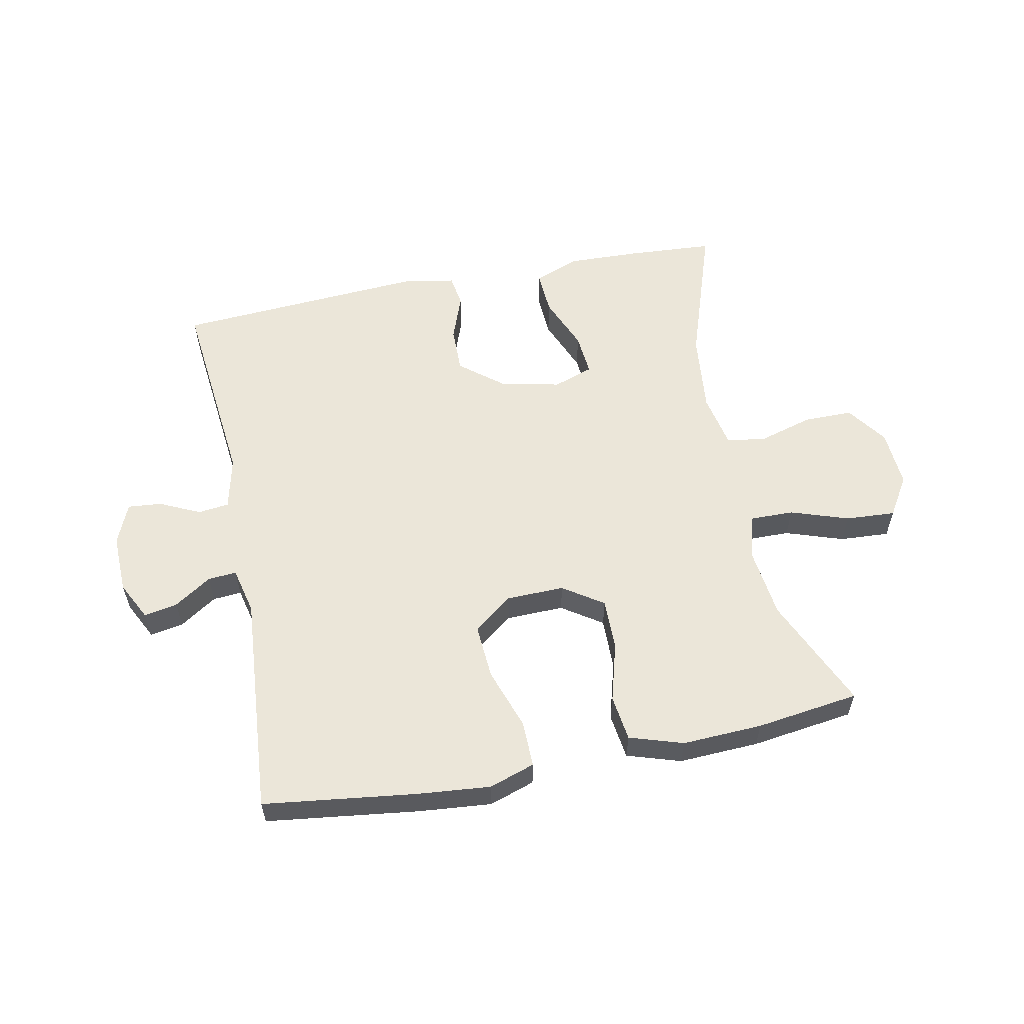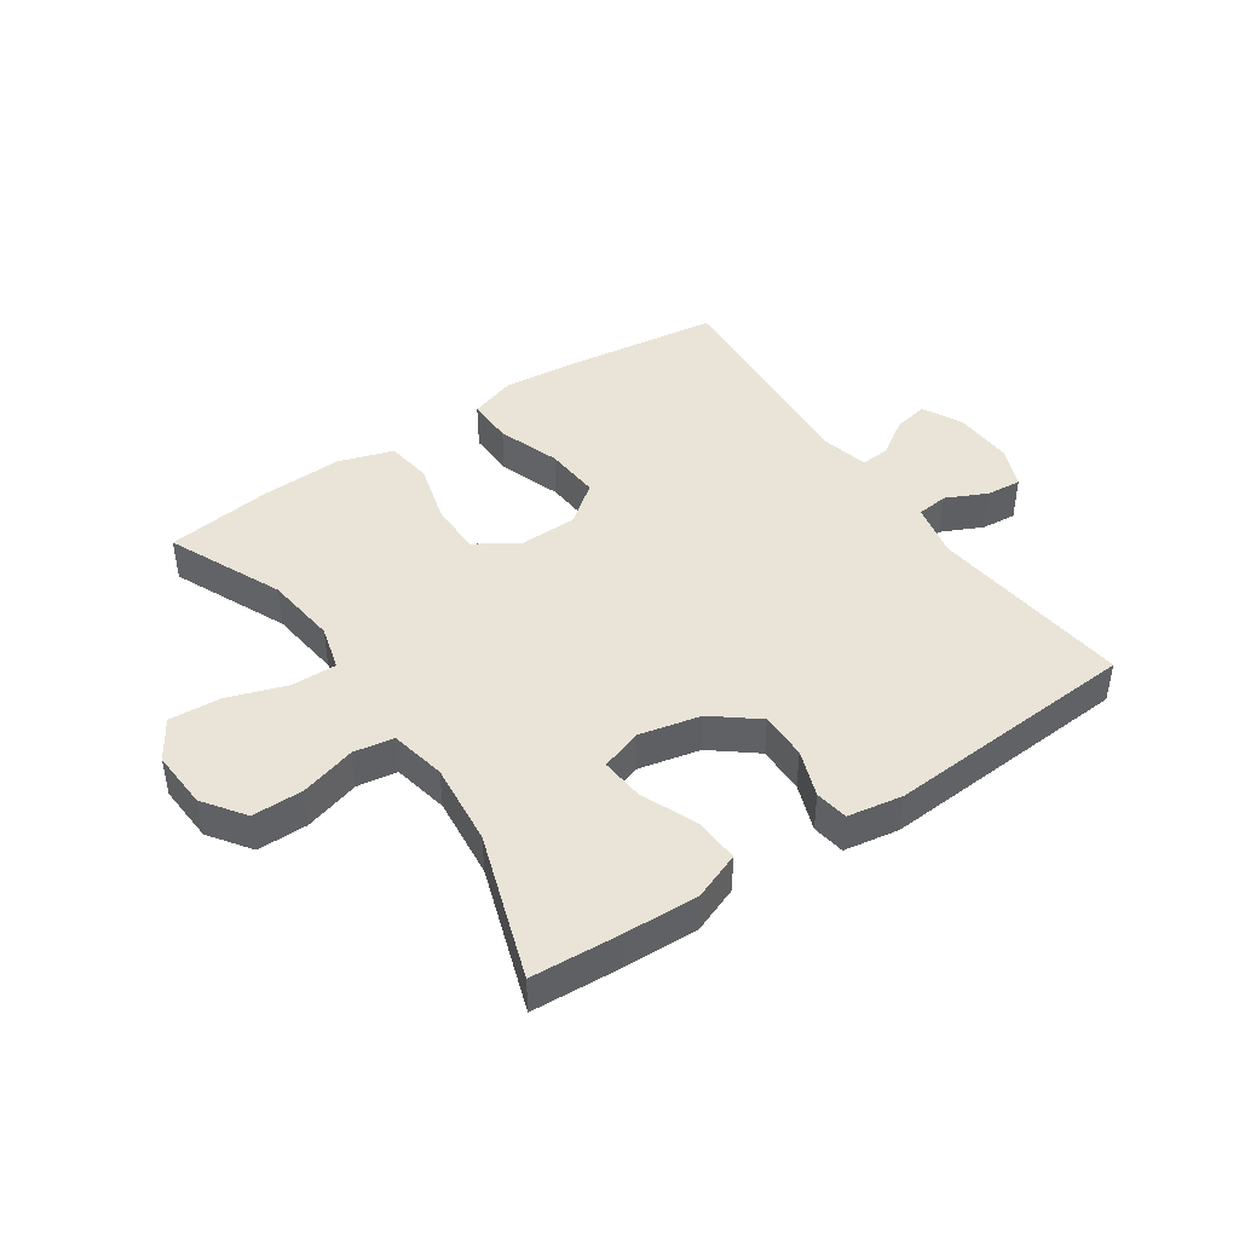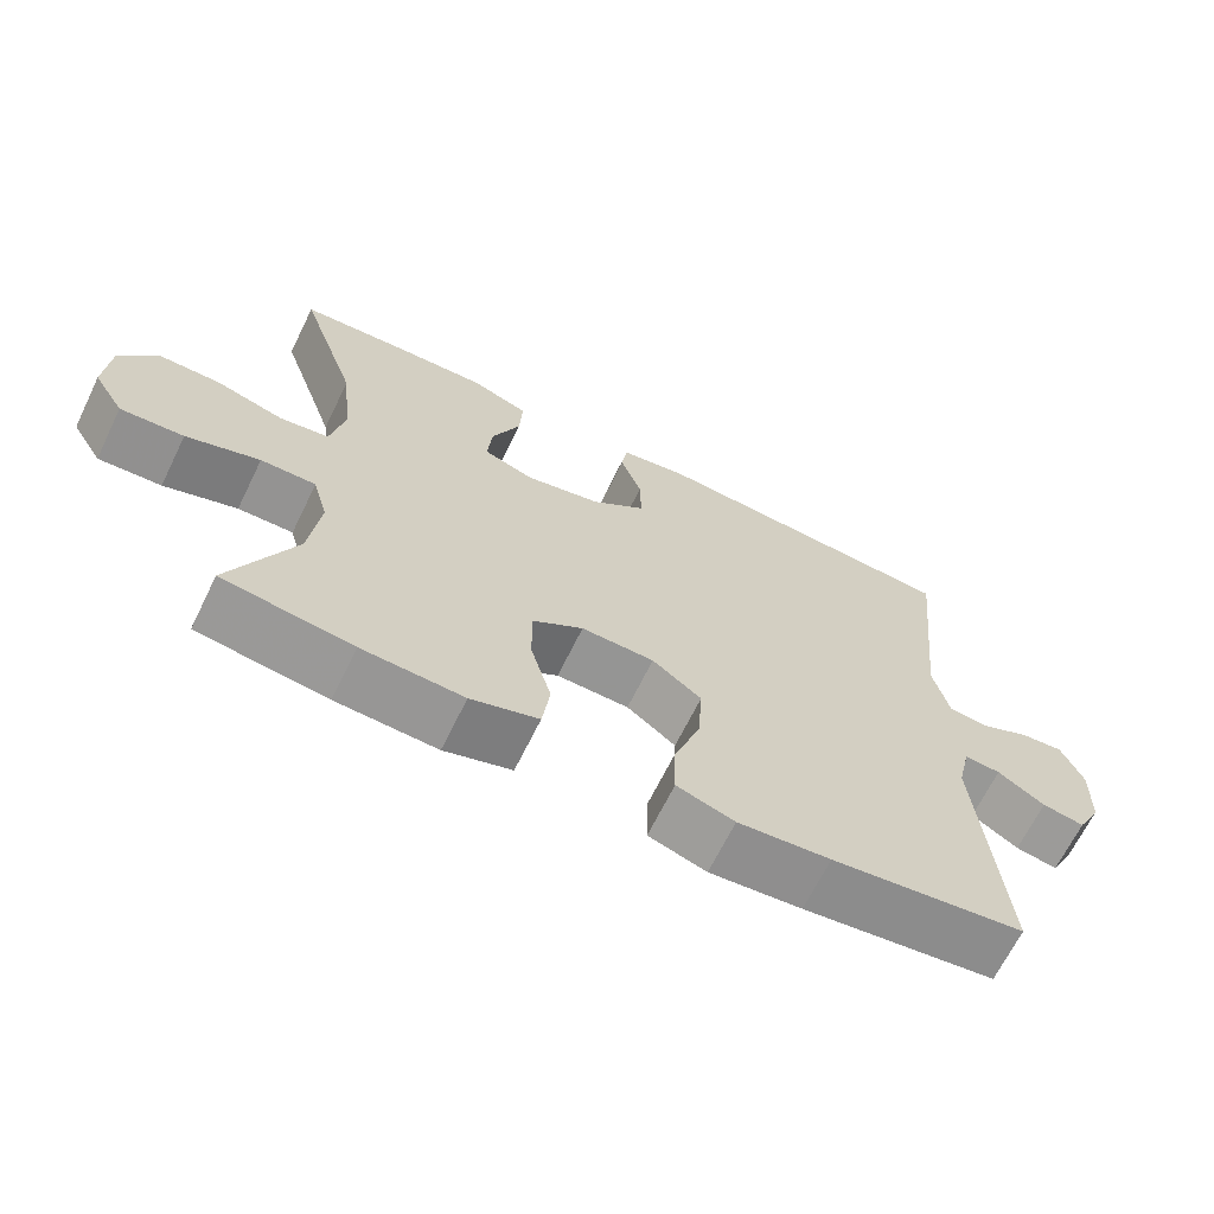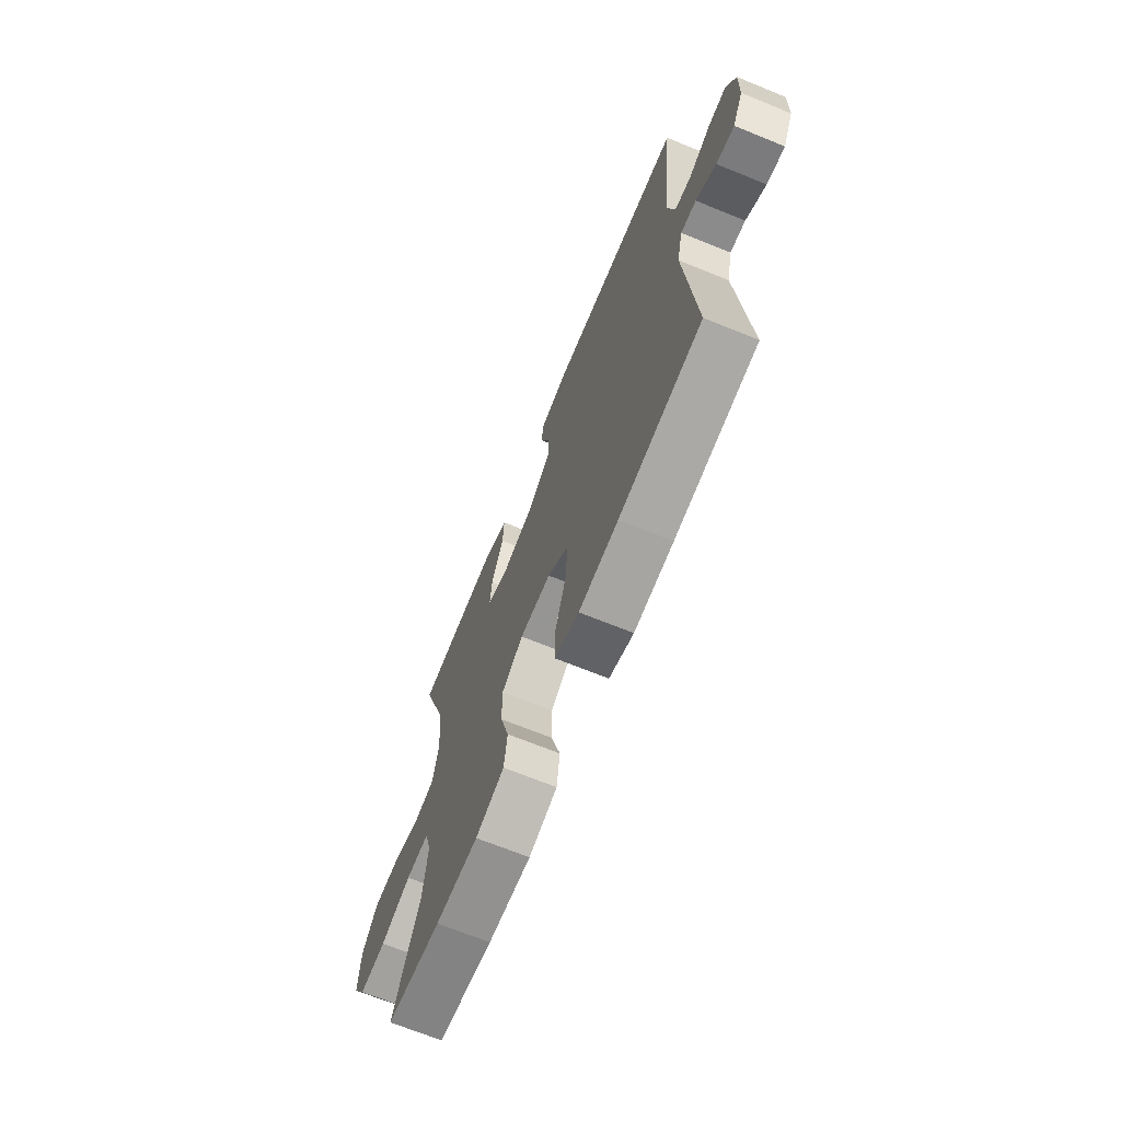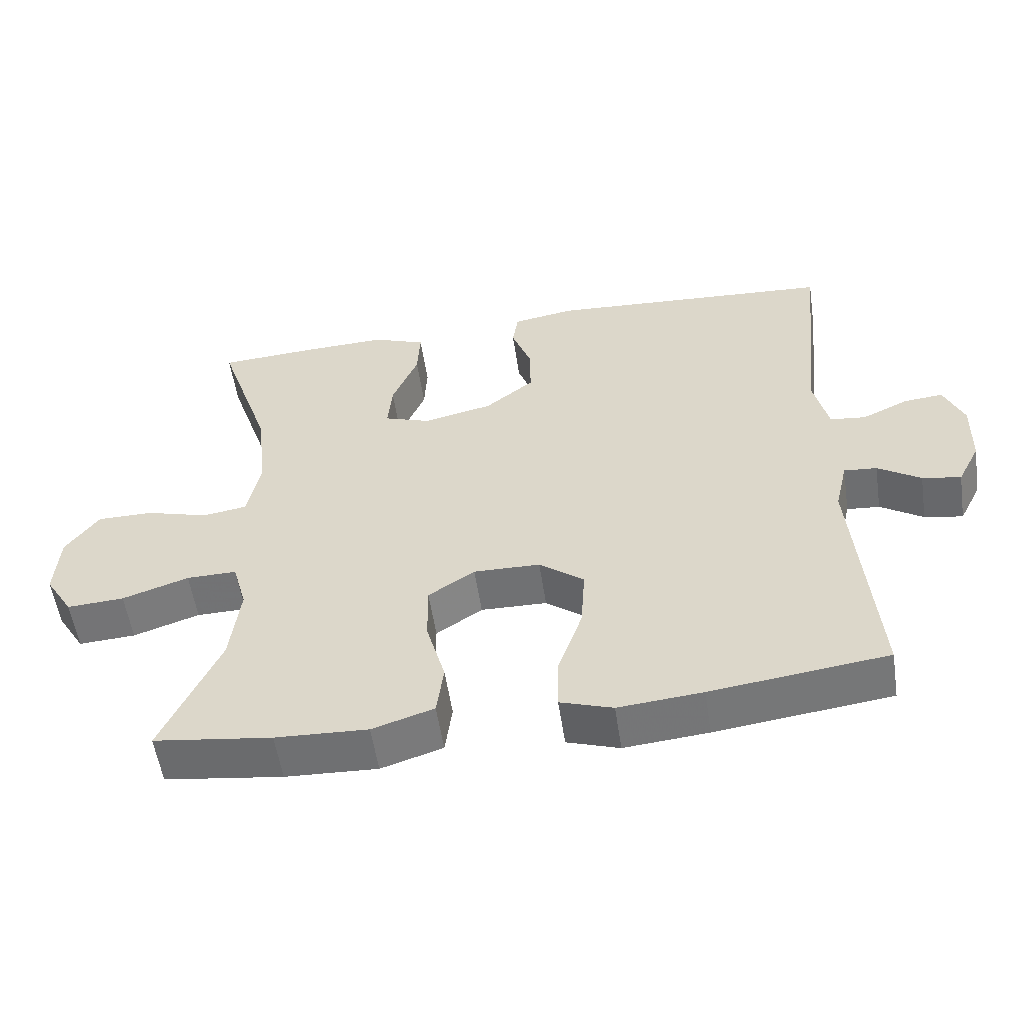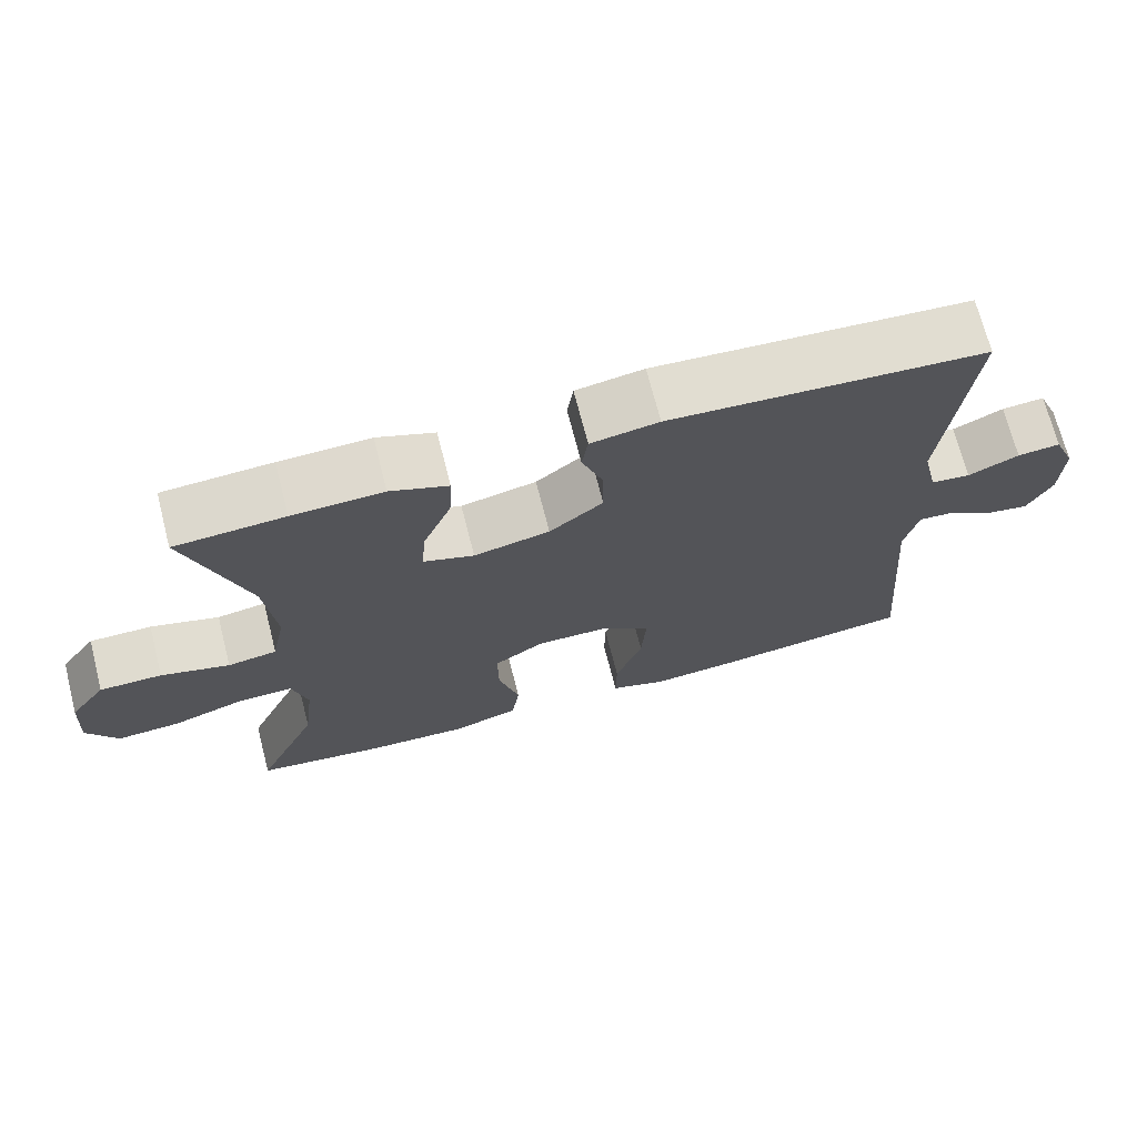
<metadata>
{"format":"obj","ext":"obj","renderer":"f3d","projection":"perspective","resolution":1024,"background":"white","views":[{"elev":57.6,"azim":168.7,"up":"+Y"},{"elev":43.5,"azim":-34.2,"up":"+Y"},{"elev":-67.0,"azim":-26.1,"up":"+Z"},{"elev":-68.6,"azim":67.8,"up":"+Z"},{"elev":-55.5,"azim":8.5,"up":"+Z"},{"elev":70.4,"azim":-14.4,"up":"+Z"}]}
</metadata>
<code>
v 0.5 0.07 0.5
v 0.466 0.07 0.173
v 0.486 0.07 0.085
v 0.537 0.07 0.079
v 0.603 0.07 0.11
v 0.659 0.07 0.115
v 0.687 0.07 0.048
v 0.684 0.07 -0.049
v 0.652 0.07 -0.112
v 0.597 0.07 -0.102
v 0.536 0.07 -0.062
v 0.489 0.07 -0.058
v 0.471 0.07 -0.135
v 0.5 0.07 -0.5
v 0.249 0.07 -0.532
v 0.129 0.07 -0.543
v 0.054 0.07 -0.518
v 0.055 0.07 -0.442
v 0.09 0.07 -0.341
v 0.096 0.07 -0.251
v 0.032 0.07 -0.202
v -0.063 0.07 -0.2
v -0.129 0.07 -0.244
v -0.128 0.07 -0.329
v -0.101 0.07 -0.426
v -0.111 0.07 -0.501
v -0.199 0.07 -0.529
v -0.331 0.07 -0.523
v -0.5 0.07 -0.5
v -0.418 0.07 -0.316
v -0.404 0.07 -0.2
v -0.424 0.07 -0.127
v -0.496 0.07 -0.128
v -0.591 0.07 -0.16
v -0.673 0.07 -0.165
v -0.713 0.07 -0.1
v -0.707 0.07 -0.005
v -0.66 0.07 0.061
v -0.579 0.07 0.061
v -0.49 0.07 0.035
v -0.426 0.07 0.045
v -0.408 0.07 0.135
v -0.422 0.07 0.268
v -0.5 0.07 0.5
v -0.358 0.07 0.509
v -0.24 0.07 0.513
v -0.165 0.07 0.484
v -0.169 0.07 0.412
v -0.206 0.07 0.322
v -0.212 0.07 0.252
v -0.146 0.07 0.229
v -0.047 0.07 0.251
v 0.023 0.07 0.307
v 0.022 0.07 0.383
v -0.006 0.07 0.459
v 0.002 0.07 0.512
v 0.09 0.07 0.527
v 0.5 0 0.5
v 0.466 0 0.173
v 0.486 0 0.085
v 0.537 0 0.079
v 0.603 0 0.11
v 0.659 0 0.115
v 0.687 0 0.048
v 0.684 0 -0.049
v 0.652 0 -0.112
v 0.597 0 -0.102
v 0.536 0 -0.062
v 0.489 0 -0.058
v 0.471 0 -0.135
v 0.5 0 -0.5
v 0.249 0 -0.532
v 0.129 0 -0.543
v 0.054 0 -0.518
v 0.055 0 -0.442
v 0.09 0 -0.341
v 0.096 0 -0.251
v 0.032 0 -0.202
v -0.063 0 -0.2
v -0.129 0 -0.244
v -0.128 0 -0.329
v -0.101 0 -0.426
v -0.111 0 -0.501
v -0.199 0 -0.529
v -0.331 0 -0.523
v -0.5 0 -0.5
v -0.418 0 -0.316
v -0.404 0 -0.2
v -0.424 0 -0.127
v -0.496 0 -0.128
v -0.591 0 -0.16
v -0.673 0 -0.165
v -0.713 0 -0.1
v -0.707 0 -0.005
v -0.66 0 0.061
v -0.579 0 0.061
v -0.49 0 0.035
v -0.426 0 0.045
v -0.408 0 0.135
v -0.422 0 0.268
v -0.5 0 0.5
v -0.358 0 0.509
v -0.24 0 0.513
v -0.165 0 0.484
v -0.169 0 0.412
v -0.206 0 0.322
v -0.212 0 0.252
v -0.146 0 0.229
v -0.047 0 0.251
v 0.023 0 0.307
v 0.022 0 0.383
v -0.006 0 0.459
v 0.002 0 0.512
v 0.09 0 0.527
f 54 55 56 57
f 53 54 57 1
f 52 53 1 2
f 51 52 2 3
f 46 47 48 49
f 46 49 50
f 43 44 45 46
f 42 43 46 50
f 41 42 50 51
f 37 38 39 40
f 37 40 41
f 36 37 41
f 33 34 35 36
f 32 33 36 41
f 31 32 41 51
f 27 28 29 30
f 24 25 26 27
f 23 24 27 30
f 22 23 30 31
f 16 17 18 19
f 16 19 20
f 13 14 15 16
f 12 13 16 20
f 8 9 10 11
f 8 11 12
f 7 8 12
f 4 5 6 7
f 3 4 7 12
f 22 31 51 3
f 3 12 20 21
f 3 21 22
f 114 113 112 111
f 58 114 111 110
f 59 58 110 109
f 60 59 109 108
f 106 105 104 103
f 107 106 103
f 103 102 101 100
f 107 103 100 99
f 108 107 99 98
f 97 96 95 94
f 98 97 94
f 98 94 93
f 93 92 91 90
f 98 93 90 89
f 108 98 89 88
f 87 86 85 84
f 84 83 82 81
f 87 84 81 80
f 88 87 80 79
f 76 75 74 73
f 77 76 73
f 73 72 71 70
f 77 73 70 69
f 68 67 66 65
f 69 68 65
f 69 65 64
f 64 63 62 61
f 69 64 61 60
f 60 108 88 79
f 78 77 69 60
f 79 78 60
f 1 58 59 2
f 2 59 60 3
f 3 60 61 4
f 4 61 62 5
f 5 62 63 6
f 6 63 64 7
f 7 64 65 8
f 8 65 66 9
f 9 66 67 10
f 10 67 68 11
f 11 68 69 12
f 12 69 70 13
f 13 70 71 14
f 14 71 72 15
f 15 72 73 16
f 16 73 74 17
f 17 74 75 18
f 18 75 76 19
f 19 76 77 20
f 20 77 78 21
f 21 78 79 22
f 22 79 80 23
f 23 80 81 24
f 24 81 82 25
f 25 82 83 26
f 26 83 84 27
f 27 84 85 28
f 28 85 86 29
f 29 86 87 30
f 30 87 88 31
f 31 88 89 32
f 32 89 90 33
f 33 90 91 34
f 34 91 92 35
f 35 92 93 36
f 36 93 94 37
f 37 94 95 38
f 38 95 96 39
f 39 96 97 40
f 40 97 98 41
f 41 98 99 42
f 42 99 100 43
f 43 100 101 44
f 44 101 102 45
f 45 102 103 46
f 46 103 104 47
f 47 104 105 48
f 48 105 106 49
f 49 106 107 50
f 50 107 108 51
f 51 108 109 52
f 52 109 110 53
f 53 110 111 54
f 54 111 112 55
f 55 112 113 56
f 56 113 114 57
f 57 114 58 1

</code>
